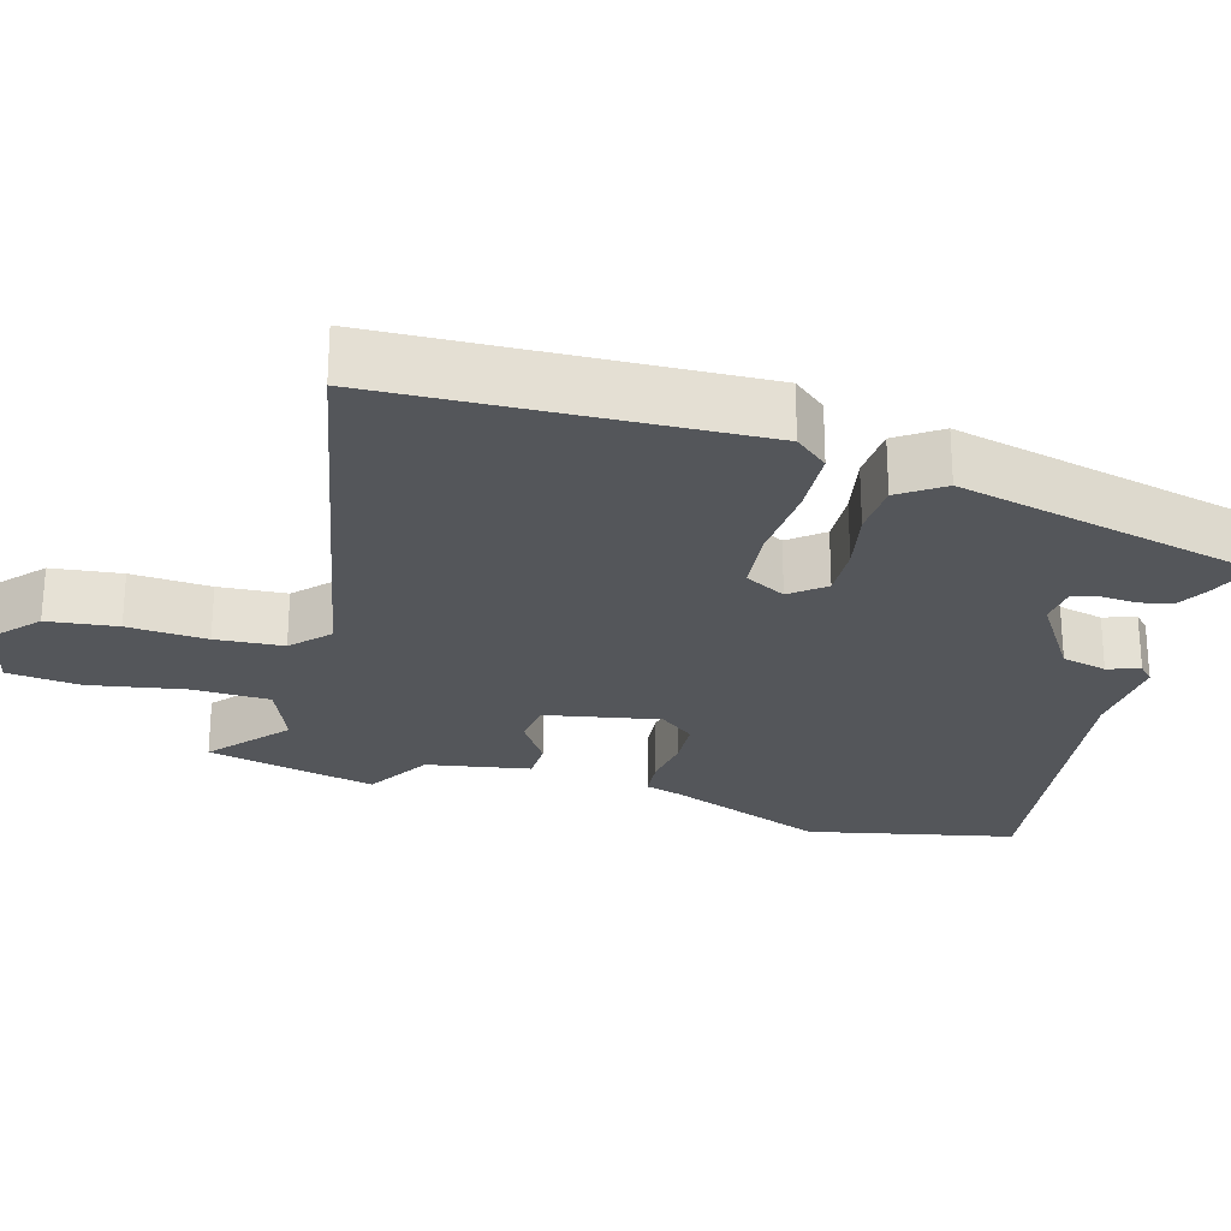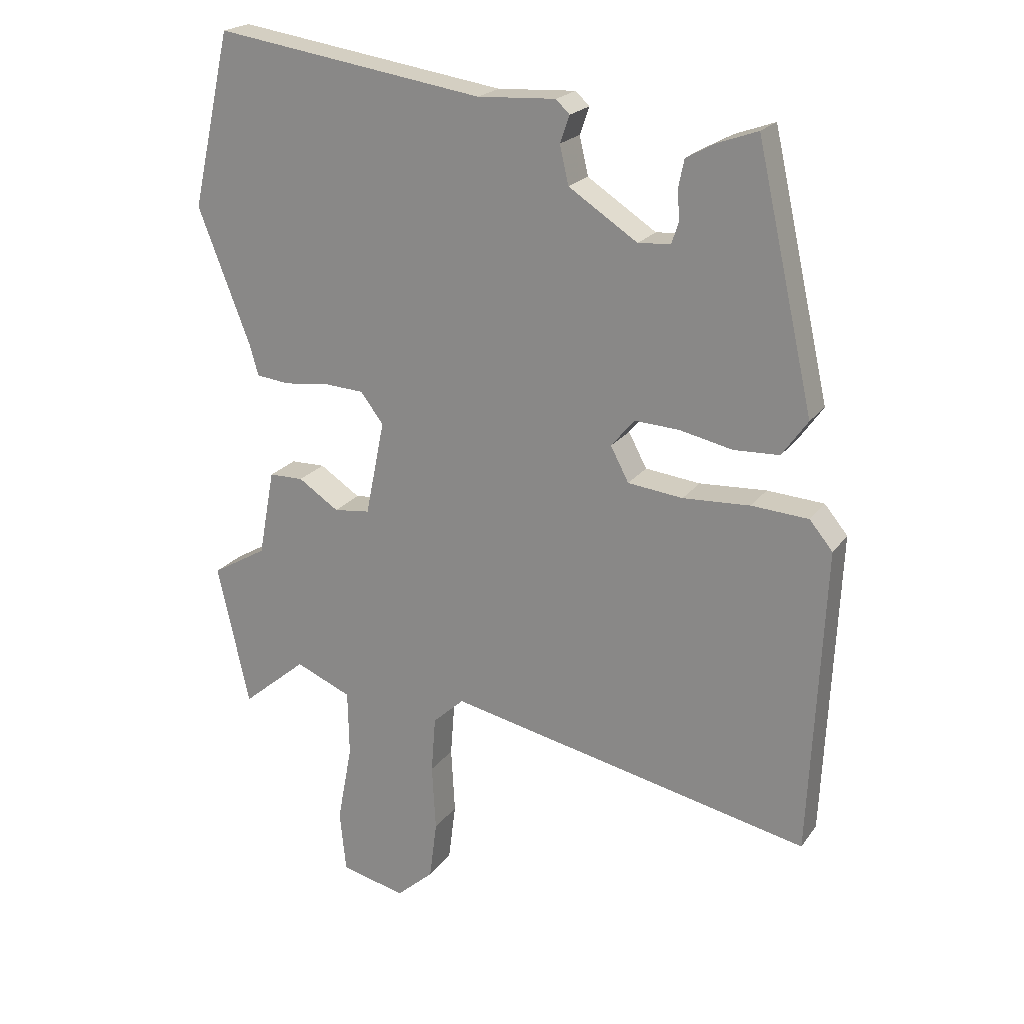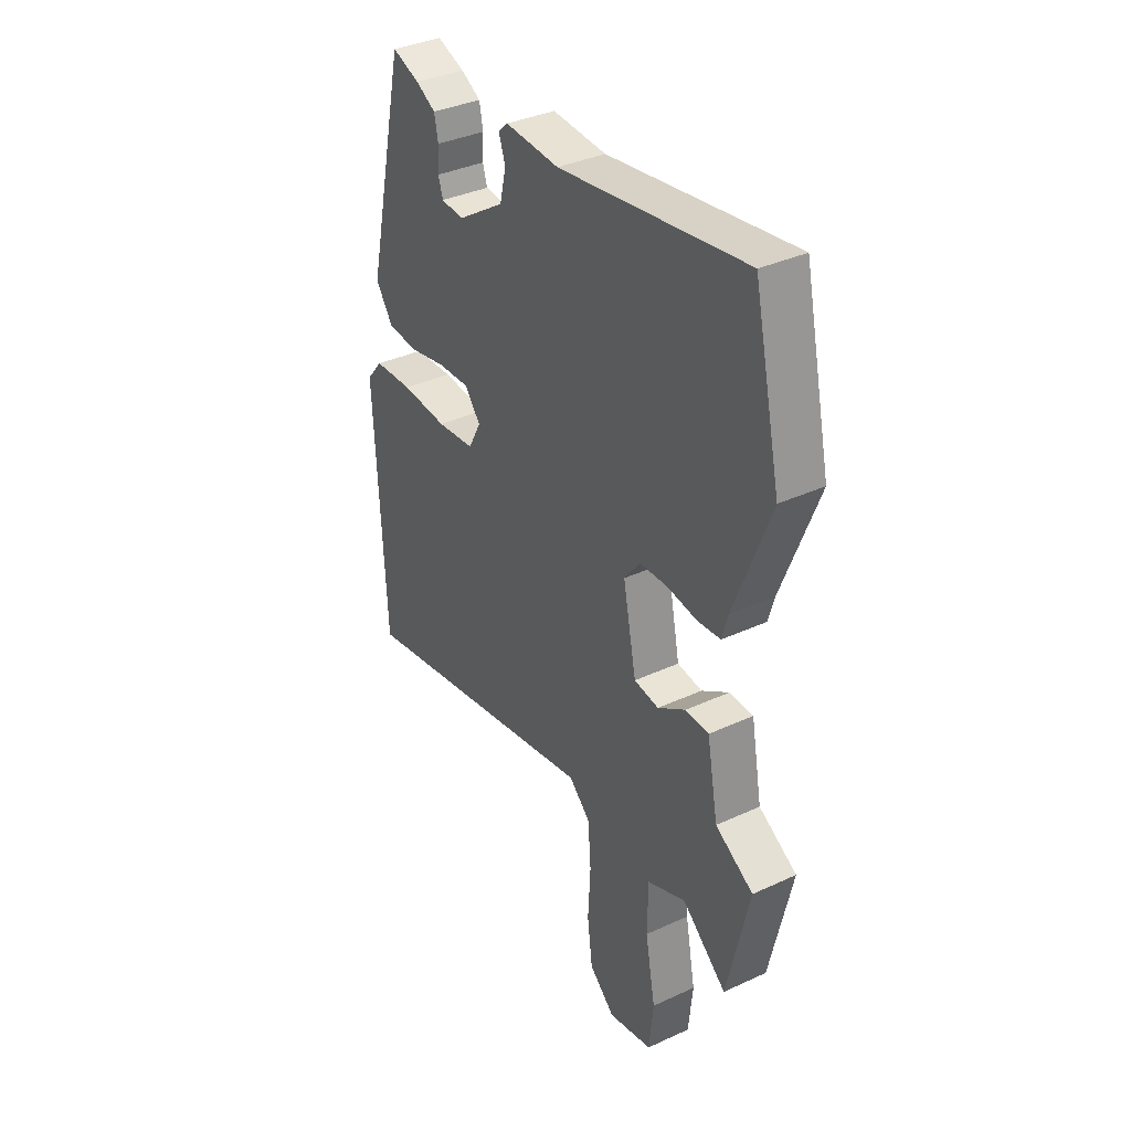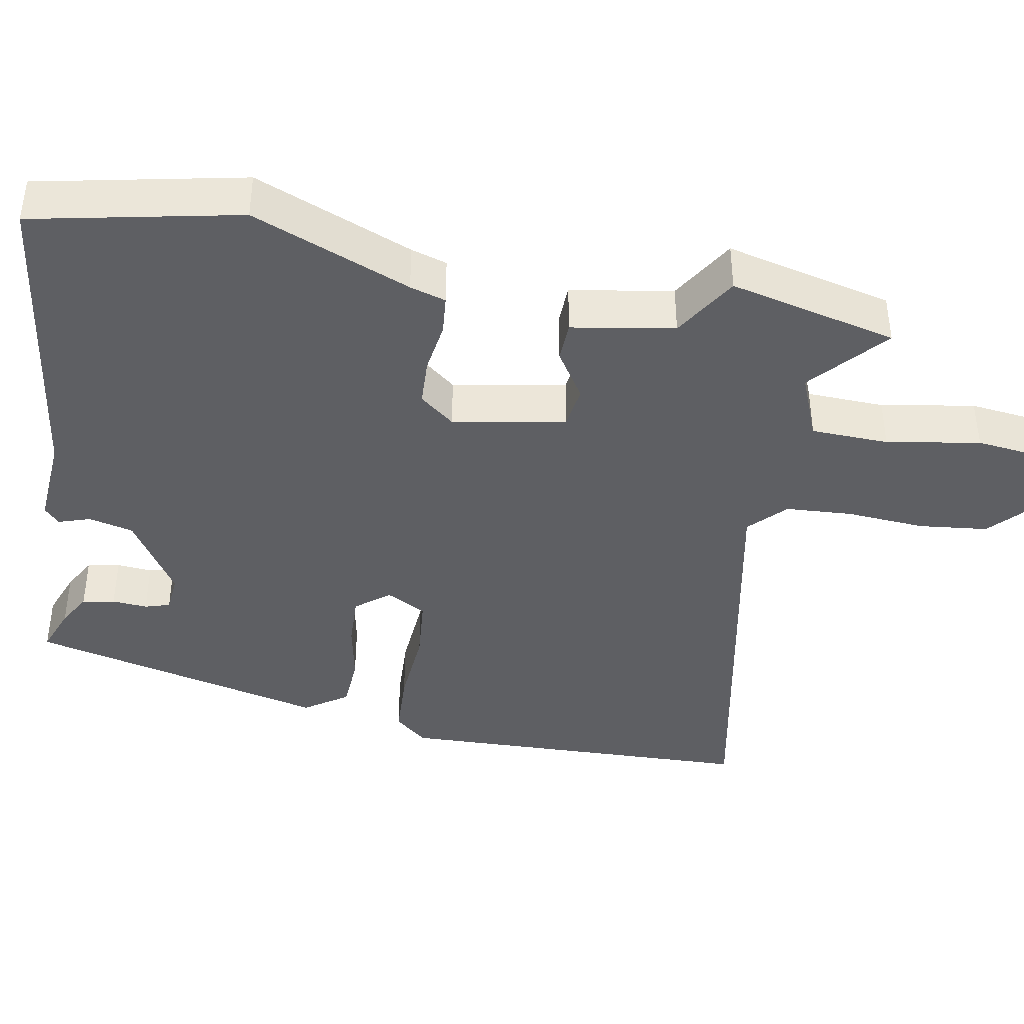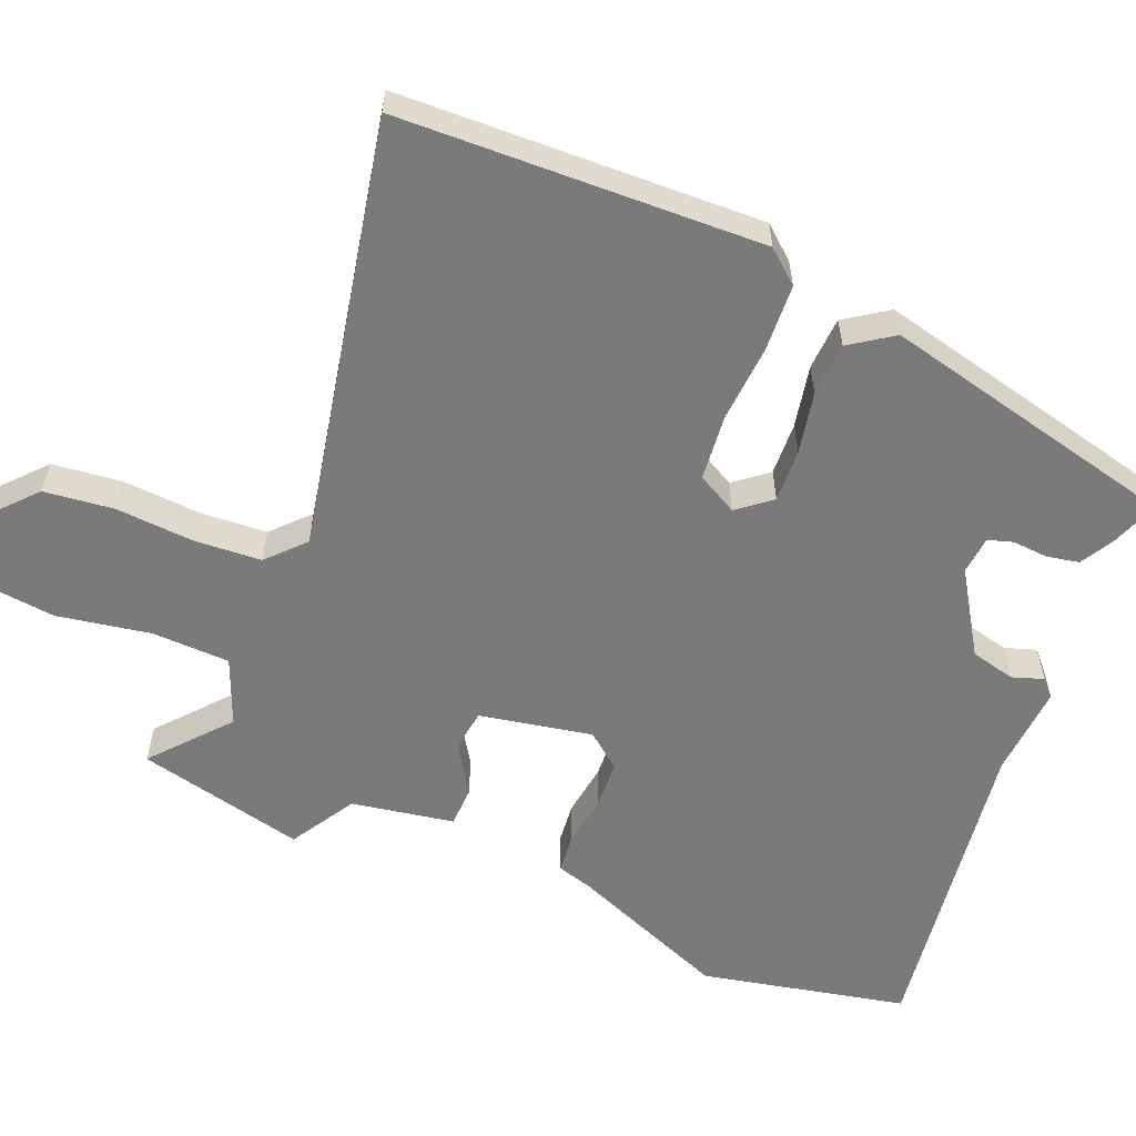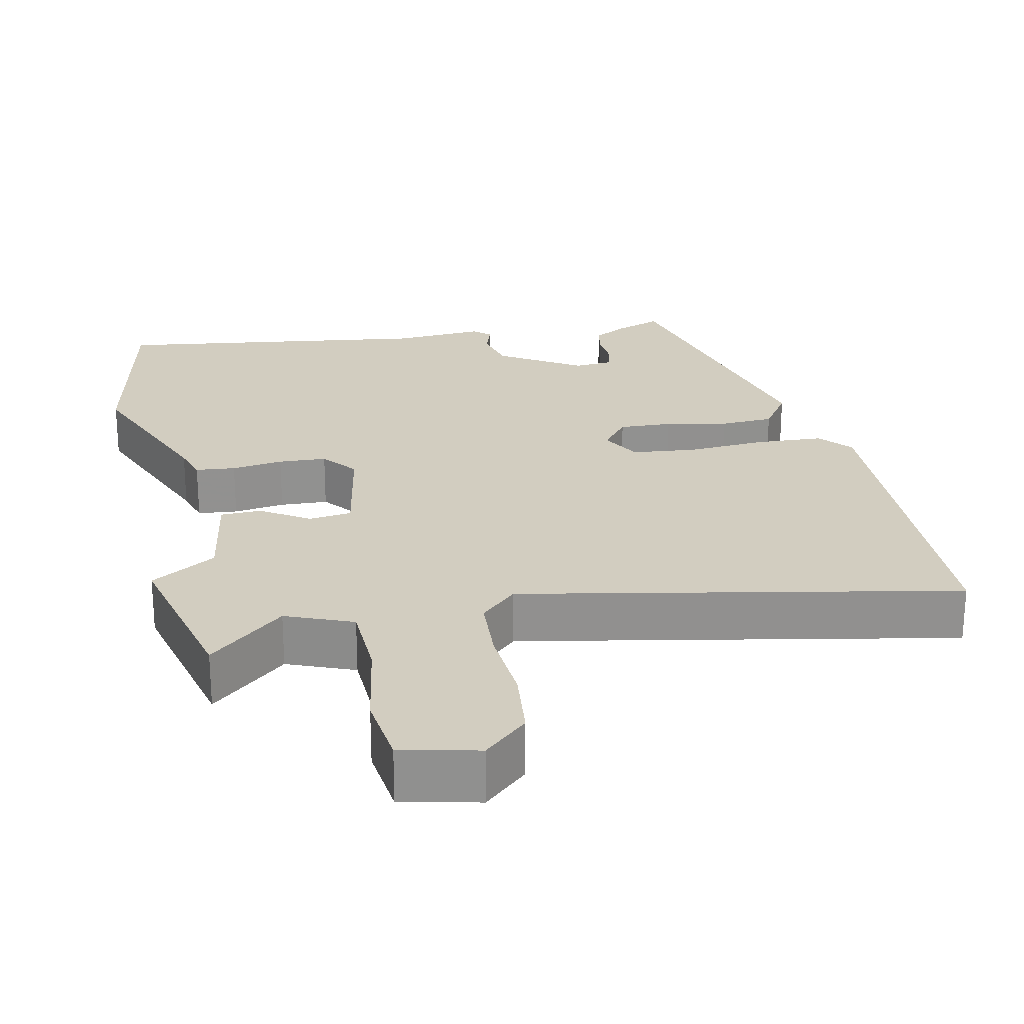
<metadata>
{"format":"obj","ext":"obj","renderer":"f3d","projection":"perspective","resolution":1024,"background":"white","views":[{"elev":-25.2,"azim":-106.5,"up":"+Y"},{"elev":21.2,"azim":-154.3,"up":"+Z"},{"elev":36.5,"azim":59.0,"up":"+Z"},{"elev":-40.6,"azim":78.7,"up":"+Y"},{"elev":-58.1,"azim":-113.1,"up":"+Y"},{"elev":24.4,"azim":167.1,"up":"+Y"}]}
</metadata>
<code>
v 0.542 0.07 -0.312
v 0.491 0.07 -0.541
v 0.387 0.07 -0.454
v 0.297 0.07 -0.492
v 0.295 0.07 -0.598
v 0.319 0.07 -0.725
v 0.309 0.07 -0.824
v 0.205 0.07 -0.849
v 0.145 0.07 -0.796
v 0.133 0.07 -0.702
v 0.139 0.07 -0.595
v 0.132 0.07 -0.504
v 0.082 0.07 -0.458
v -0.502 0.07 -0.582
v -0.525 0.07 -0.089
v -0.488 0.07 -0.044
v -0.397 0.07 -0.038
v -0.29 0.07 -0.044
v -0.202 0.07 -0.034
v -0.173 0.07 0.021
v -0.21 0.07 0.066
v -0.282 0.07 0.062
v -0.366 0.07 0.044
v -0.439 0.07 0.047
v -0.48 0.07 0.105
v -0.388 0.07 0.514
v -0.324 0.07 0.491
v -0.278 0.07 0.466
v -0.269 0.07 0.422
v -0.272 0.07 0.374
v -0.261 0.07 0.34
v -0.209 0.07 0.336
v -0.099 0.07 0.408
v -0.085 0.07 0.469
v -0.1 0.07 0.512
v -0.078 0.07 0.533
v 0.047 0.07 0.526
v 0.479 0.07 0.592
v 0.542 0.07 0.312
v 0.458 0.07 0.095
v 0.444 0.07 0.046
v 0.39 0.07 0.04
v 0.32 0.07 0.049
v 0.255 0.07 0.045
v 0.218 0.07 -0.003
v 0.249 0.07 -0.156
v 0.307 0.07 -0.163
v 0.372 0.07 -0.12
v 0.427 0.07 -0.121
v 0.453 0.07 -0.26
v 0.542 0 -0.312
v 0.491 0 -0.541
v 0.387 0 -0.454
v 0.297 0 -0.492
v 0.295 0 -0.598
v 0.319 0 -0.725
v 0.309 0 -0.824
v 0.205 0 -0.849
v 0.145 0 -0.796
v 0.133 0 -0.702
v 0.139 0 -0.595
v 0.132 0 -0.504
v 0.082 0 -0.458
v -0.502 0 -0.582
v -0.525 0 -0.089
v -0.488 0 -0.044
v -0.397 0 -0.038
v -0.29 0 -0.044
v -0.202 0 -0.034
v -0.173 0 0.021
v -0.21 0 0.066
v -0.282 0 0.062
v -0.366 0 0.044
v -0.439 0 0.047
v -0.48 0 0.105
v -0.388 0 0.514
v -0.324 0 0.491
v -0.278 0 0.466
v -0.269 0 0.422
v -0.272 0 0.374
v -0.261 0 0.34
v -0.209 0 0.336
v -0.099 0 0.408
v -0.085 0 0.469
v -0.1 0 0.512
v -0.078 0 0.533
v 0.047 0 0.526
v 0.479 0 0.592
v 0.542 0 0.312
v 0.458 0 0.095
v 0.444 0 0.046
v 0.39 0 0.04
v 0.32 0 0.049
v 0.255 0 0.045
v 0.218 0 -0.003
v 0.249 0 -0.156
v 0.307 0 -0.163
v 0.372 0 -0.12
v 0.427 0 -0.121
v 0.453 0 -0.26
f 47 48 49 50
f 46 47 50
f 46 50 1 2
f 40 41 42 43
f 40 43 44
f 37 38 39 40
f 37 40 44
f 34 35 36 37
f 33 34 37 44
f 32 33 44 45
f 27 28 29 30
f 27 30 31
f 26 27 31
f 25 26 31
f 22 23 24 25
f 21 22 25 31
f 20 21 31 32
f 15 16 17 18
f 13 14 15 18
f 12 13 18 19
f 8 9 10 11
f 8 11 12
f 5 6 7 8
f 4 5 8 12
f 3 4 12 19
f 46 2 3
f 20 32 45 46
f 3 19 20 46
f 100 99 98 97
f 100 97 96
f 52 51 100 96
f 93 92 91 90
f 94 93 90
f 90 89 88 87
f 94 90 87
f 87 86 85 84
f 94 87 84 83
f 95 94 83 82
f 80 79 78 77
f 81 80 77
f 81 77 76
f 81 76 75
f 75 74 73 72
f 81 75 72 71
f 82 81 71 70
f 68 67 66 65
f 68 65 64 63
f 69 68 63 62
f 61 60 59 58
f 62 61 58
f 58 57 56 55
f 62 58 55 54
f 69 62 54 53
f 53 52 96
f 96 95 82 70
f 96 70 69 53
f 1 51 52 2
f 2 52 53 3
f 3 53 54 4
f 4 54 55 5
f 5 55 56 6
f 6 56 57 7
f 7 57 58 8
f 8 58 59 9
f 9 59 60 10
f 10 60 61 11
f 11 61 62 12
f 12 62 63 13
f 13 63 64 14
f 14 64 65 15
f 15 65 66 16
f 16 66 67 17
f 17 67 68 18
f 18 68 69 19
f 19 69 70 20
f 20 70 71 21
f 21 71 72 22
f 22 72 73 23
f 23 73 74 24
f 24 74 75 25
f 25 75 76 26
f 26 76 77 27
f 27 77 78 28
f 28 78 79 29
f 29 79 80 30
f 30 80 81 31
f 31 81 82 32
f 32 82 83 33
f 33 83 84 34
f 34 84 85 35
f 35 85 86 36
f 36 86 87 37
f 37 87 88 38
f 38 88 89 39
f 39 89 90 40
f 40 90 91 41
f 41 91 92 42
f 42 92 93 43
f 43 93 94 44
f 44 94 95 45
f 45 95 96 46
f 46 96 97 47
f 47 97 98 48
f 48 98 99 49
f 49 99 100 50
f 50 100 51 1

</code>
